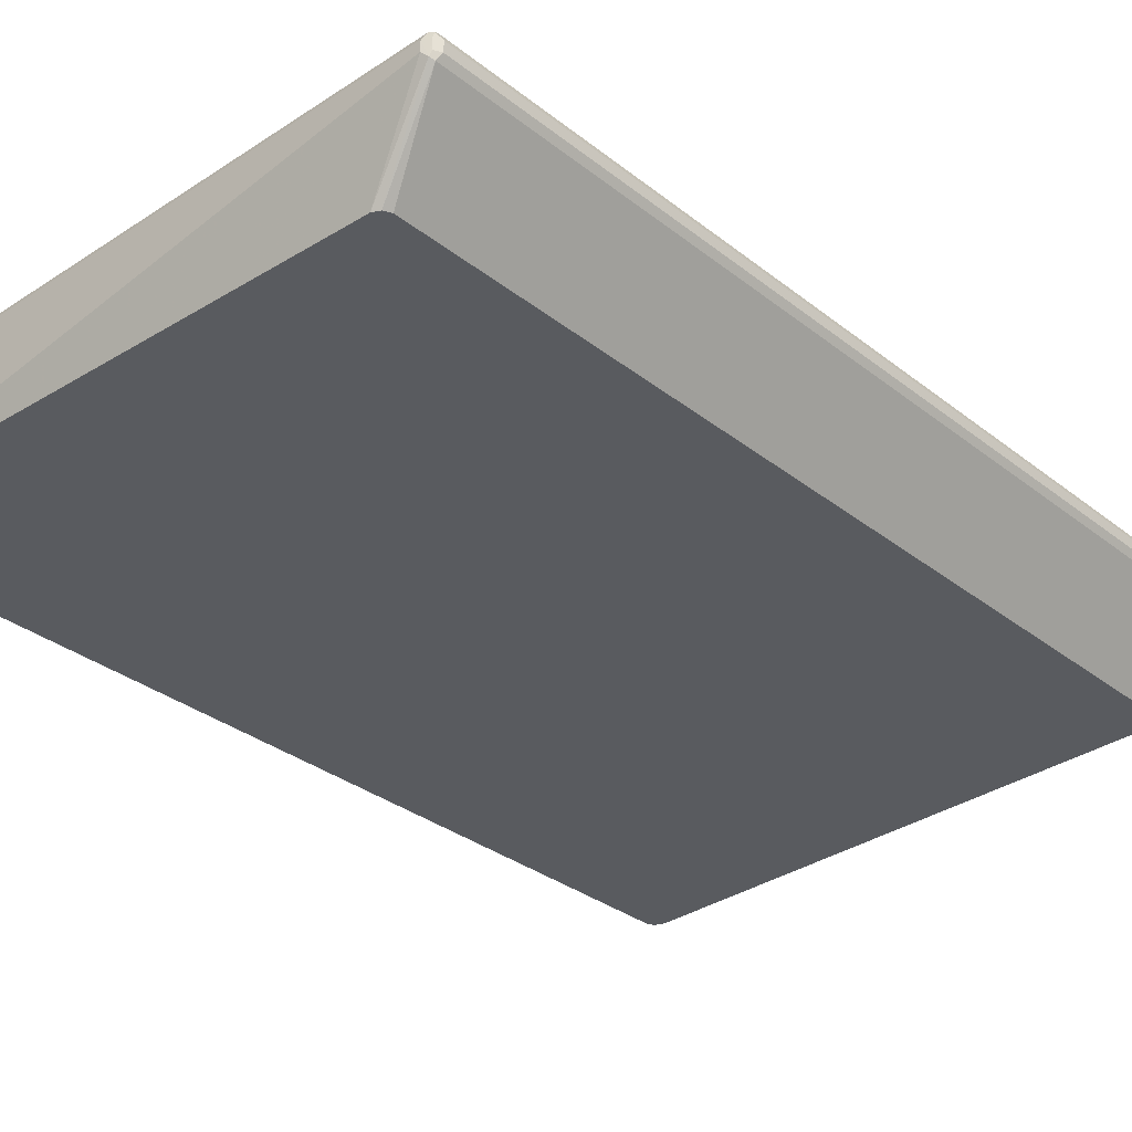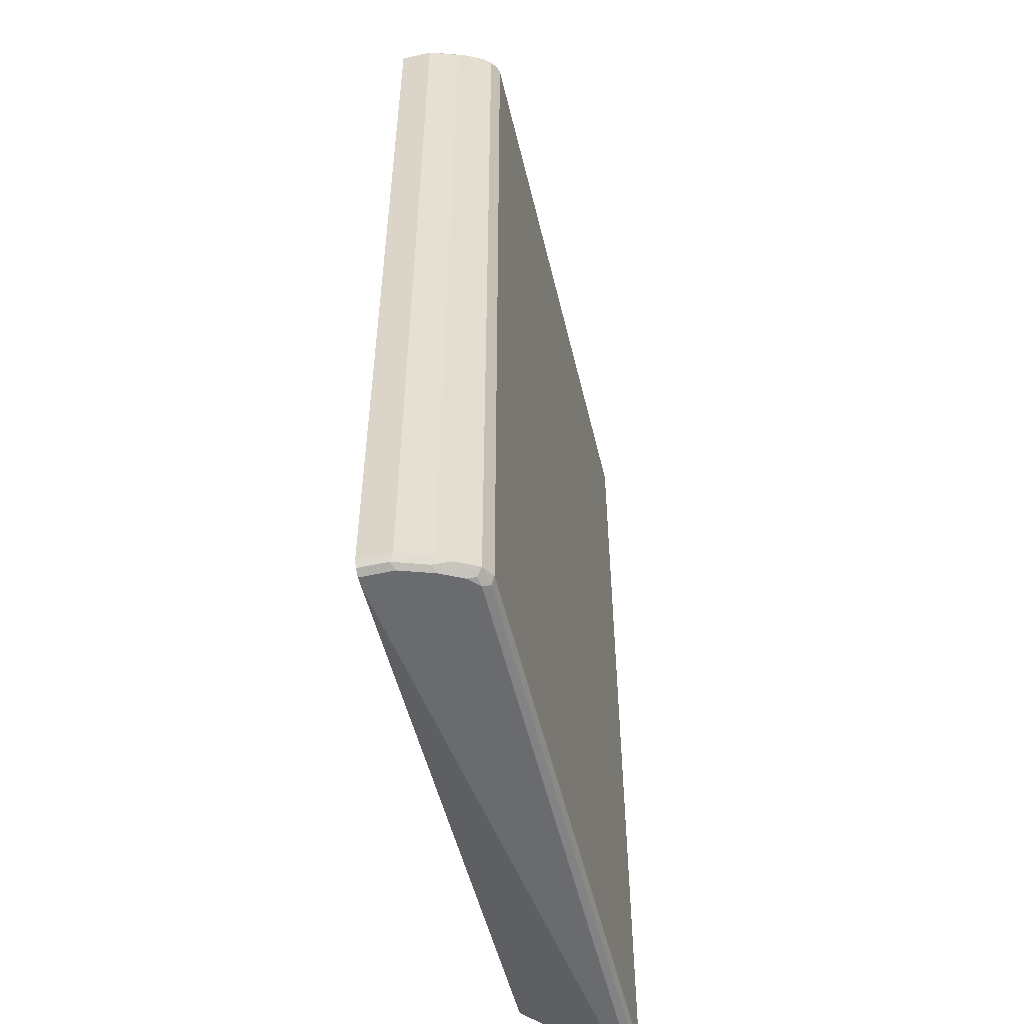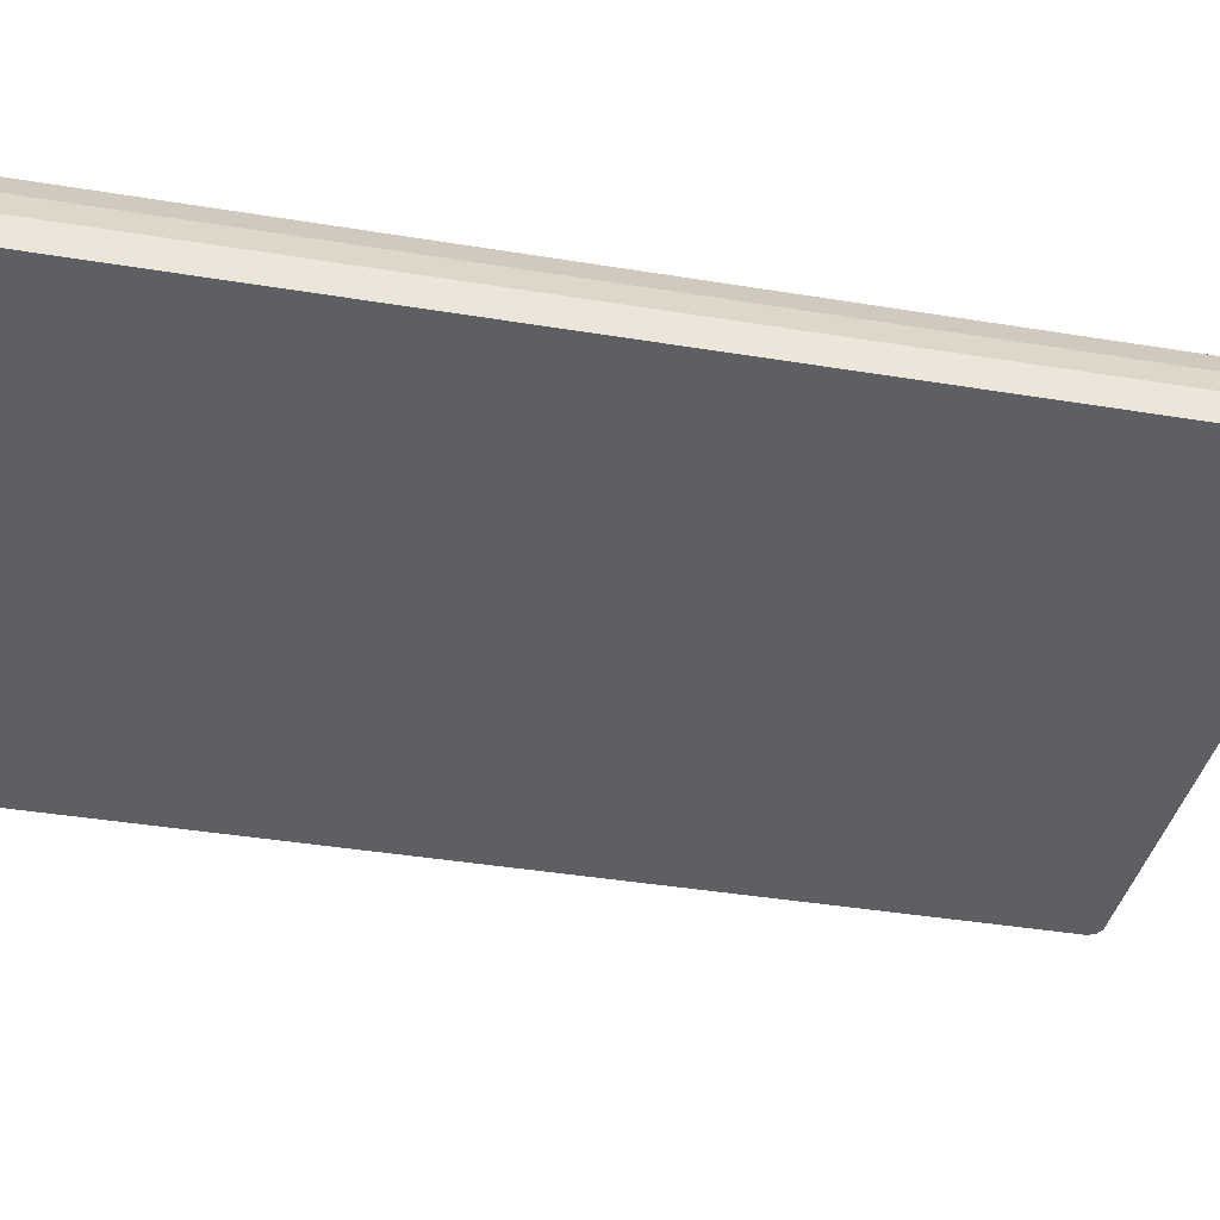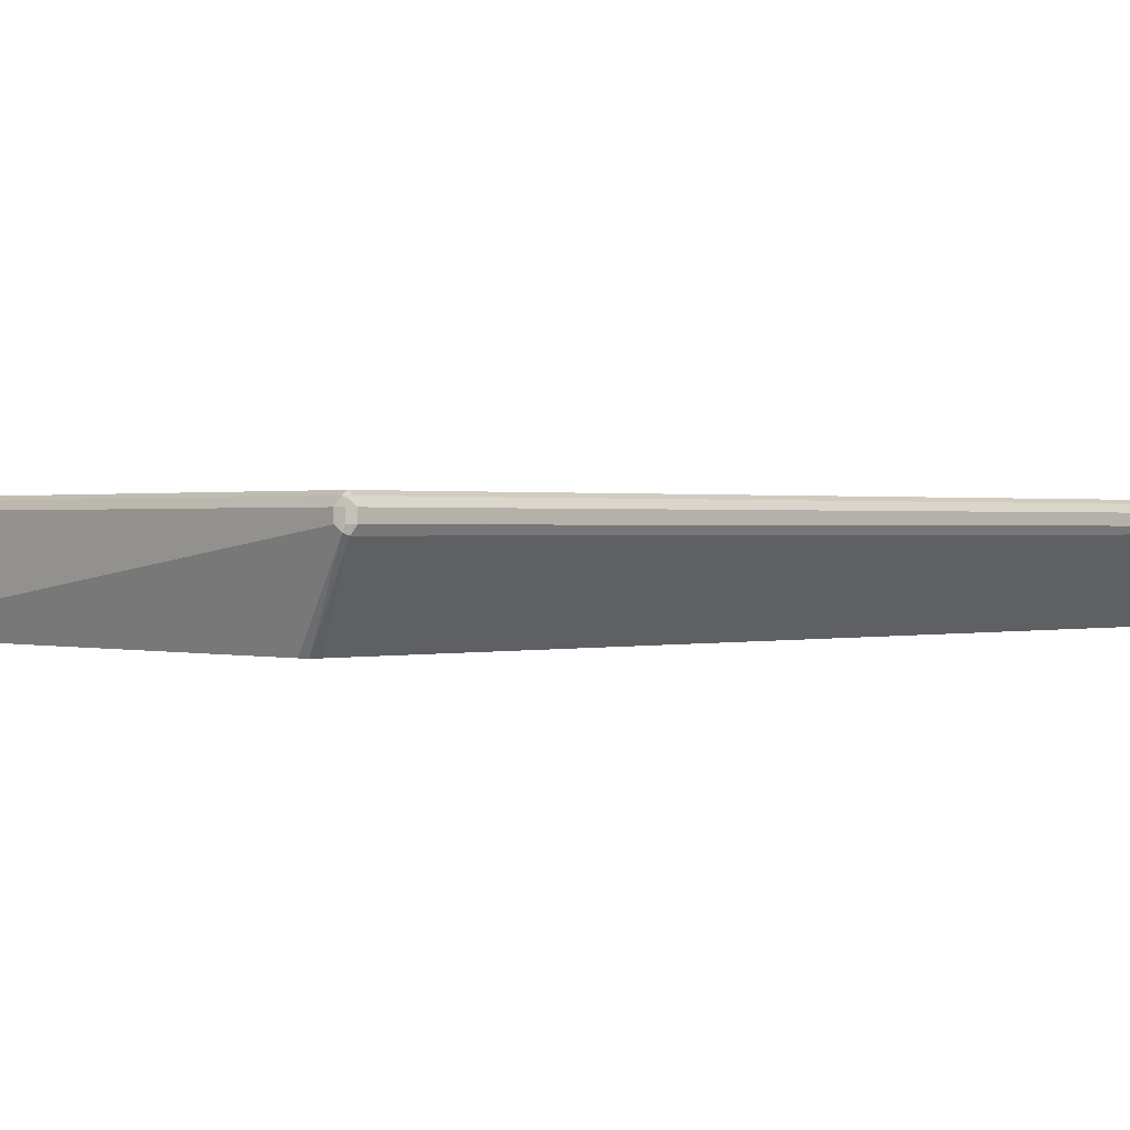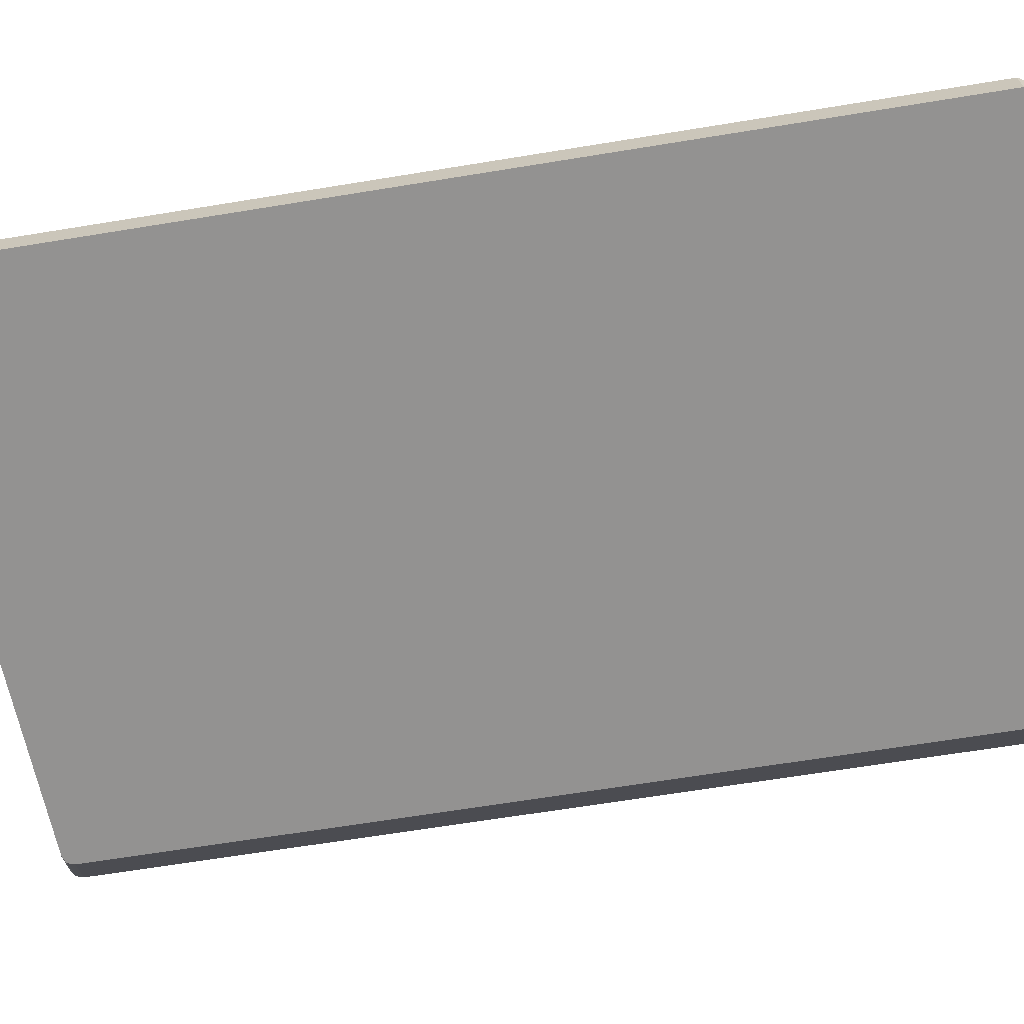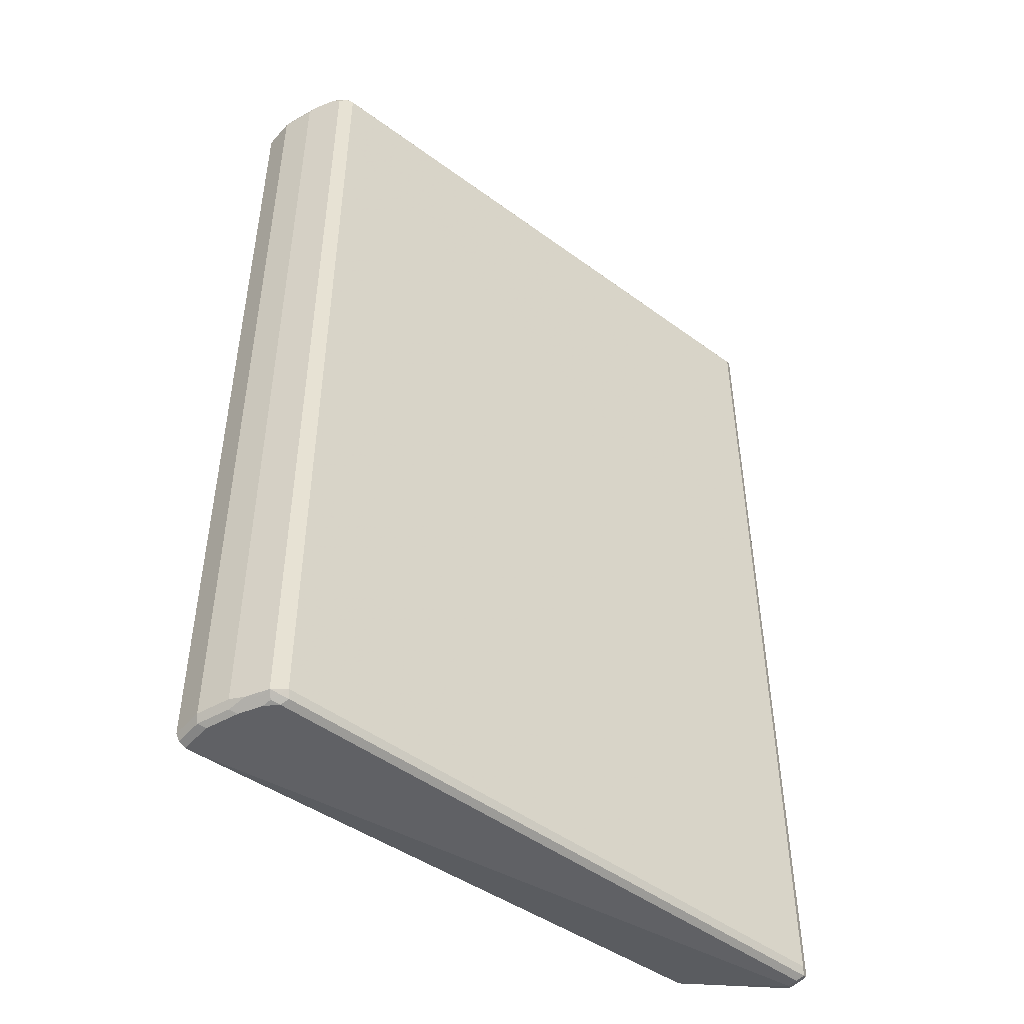
<metadata>
{"format":"obj","ext":"obj","renderer":"f3d","projection":"perspective","resolution":1024,"background":"white","views":[{"elev":-32.0,"azim":42.4,"up":"+Z"},{"elev":-53.3,"azim":-76.7,"up":"+Y"},{"elev":-41.2,"azim":-101.2,"up":"+Z"},{"elev":0.7,"azim":47.2,"up":"+Z"},{"elev":-66.4,"azim":-80.7,"up":"+Z"},{"elev":-48.6,"azim":-39.4,"up":"+Y"}]}
</metadata>
<code>
v 0.5422 0.787 0.1399
v 0.5364 0.7812 0.1283
v 0.5334 0.7958 0.1312
v 0.5364 0.7986 0.1458
v 0.5422 0.787 0.1574
v 0.5422 -0.787 0.1399
v 0.4373 0.752 3.72e-06
v 0.433 0.7641 3.72e-06
v 0.5364 -0.7928 0.1283
v 0.5247 0.8046 0.1399
v 0.5364 0.7986 0.1632
v 0.5364 0.787 0.1691
v 0.5422 -0.787 0.1574
v 0.5364 -0.7986 0.1399
v 0.5334 -0.8002 0.1312
v 0.4373 -0.752 3.72e-06
v 0.4197 0.7695 3.72e-06
v 0.4314 -0.7637 3.72e-06
v -0.5072 0.8046 3.72e-06
v 0.5247 0.8046 0.1574
v 0.5334 0.7958 0.1705
v 0.5247 0.787 0.1749
v 0.5364 -0.787 0.1691
v 0.5378 -0.7958 0.1662
v 0.5364 -0.7986 0.1574
v 0.5247 -0.8046 0.1574
v 0.5247 -0.8046 0.1399
v 0.4197 -0.7695 3.72e-06
v -0.5247 0.8046 3.72e-06
v -0.4722 0.8046 0.1574
v -0.481 0.8002 0.1662
v 0.5247 0.7986 0.1691
v -0.4722 0.7986 0.1691
v -0.4722 0.787 0.1749
v 0.5247 -0.787 0.1749
v 0.5306 -0.7986 0.1691
v -0.4722 -0.8046 0.1574
v -0.5072 -0.8046 3.72e-06
v -0.5247 0.8046 0.05249
v -0.5364 0.7986 3.72e-06
v -0.5334 0.8002 0.06124
v -0.4897 0.8046 0.1399
v -0.4985 0.8002 0.1487
v -0.4839 0.7928 0.1691
v -0.4722 -0.787 0.1749
v -0.4663 -0.7986 0.1691
v -0.4897 -0.8046 0.1399
v -0.481 -0.7958 0.1662
v -0.4868 -0.8016 0.1545
v -0.5247 -0.8046 3.72e-06
v -0.5072 0.8046 0.1049
v -0.5364 0.7986 0.05249
v -0.5422 0.787 3.72e-06
v -0.5159 0.8002 0.1137
v -0.5422 0.787 0.05249
v -0.5364 0.7928 0.06415
v -0.5189 0.7928 0.1166
v -0.5014 0.7928 0.1516
v -0.4955 0.7812 0.1632
v -0.4955 -0.7928 0.1632
v -0.4985 -0.7958 0.1487
v -0.5072 -0.8046 0.1049
v -0.5247 -0.8046 0.05249
v -0.5364 -0.7986 3.72e-06
v -0.5422 -0.787 3.72e-06
v -0.5247 0.787 0.1049
v -0.5422 -0.787 0.05249
v -0.5131 -0.7928 0.1283
v -0.5159 -0.7958 0.1137
v -0.5189 -0.7986 0.09911
v -0.5364 -0.7986 0.04665
v -0.5247 -0.787 0.1049
v -0.5334 -0.7958 0.06124
v -0.5306 -0.7928 0.07581
f 37 46 48
f 37 48 49
f 37 49 47
f 39 41 54
f 39 54 51
f 40 52 41
f 41 55 56
f 40 55 52
f 41 52 55
f 41 56 57
f 41 57 54
f 42 51 43
f 35 46 36
f 40 53 55
f 35 45 46
f 26 50 38
f 34 59 60
f 43 51 54
f 26 38 27
f 26 36 46
f 26 46 37
f 27 38 28
f 29 40 41
f 29 41 39
f 30 42 43
f 30 43 31
f 31 43 58
f 31 58 44
f 31 44 34
f 31 34 33
f 31 33 32
f 34 44 59
f 34 60 45
f 43 54 57
f 68 70 69
f 44 58 59
f 60 68 61
f 61 68 69
f 61 69 62
f 62 70 63
f 62 69 70
f 63 70 71
f 57 59 58
f 64 71 67
f 67 71 73
f 67 73 74
f 67 74 68
f 67 68 72
f 68 74 70
f 26 63 50
f 64 67 65
f 57 60 59
f 57 68 60
f 57 72 68
f 45 60 48
f 45 48 46
f 47 49 61
f 47 61 62
f 48 60 49
f 49 60 61
f 50 63 71
f 50 71 64
f 53 65 67
f 53 67 55
f 55 66 57
f 55 57 56
f 55 67 72
f 55 72 66
f 57 66 72
f 43 57 58
f 26 62 63
f 9 15 18
f 26 37 47
f 5 12 23
f 5 23 13
f 6 13 25
f 6 25 14
f 6 14 15
f 6 15 9
f 5 11 12
f 7 16 18
f 7 28 38
f 7 38 50
f 7 50 64
f 7 64 65
f 7 65 53
f 7 53 40
f 7 18 28
f 7 40 29
f 4 20 11
f 3 8 10
f 70 74 73
f 1 2 3
f 1 3 4
f 1 4 11
f 1 11 5
f 1 5 13
f 4 10 20
f 1 13 6
f 1 9 2
f 2 7 8
f 2 8 3
f 2 9 16
f 2 16 7
f 3 10 4
f 1 6 9
f 7 29 19
f 7 19 17
f 7 17 8
f 15 27 28
f 15 28 18
f 20 30 31
f 20 31 32
f 20 32 21
f 21 32 33
f 15 26 27
f 21 33 34
f 22 34 45
f 22 45 35
f 23 35 36
f 23 36 24
f 24 36 26
f 24 26 25
f 21 34 22
f 15 25 26
f 14 25 15
f 13 24 25
f 8 17 10
f 9 18 16
f 10 19 29
f 10 29 39
f 10 39 51
f 10 51 42
f 10 42 30
f 10 30 20
f 10 17 19
f 11 20 21
f 11 21 12
f 12 21 22
f 12 22 35
f 12 35 23
f 13 23 24
f 26 47 62
f 70 73 71

</code>
